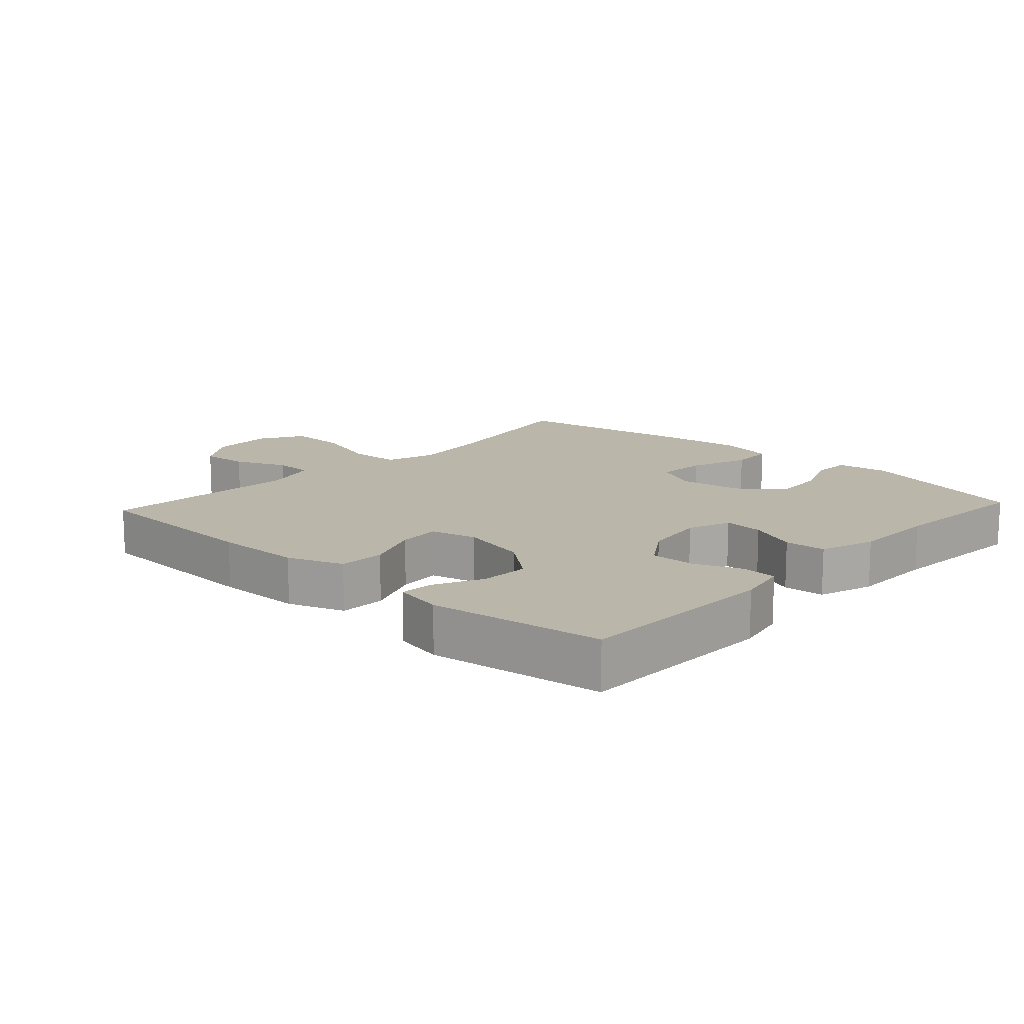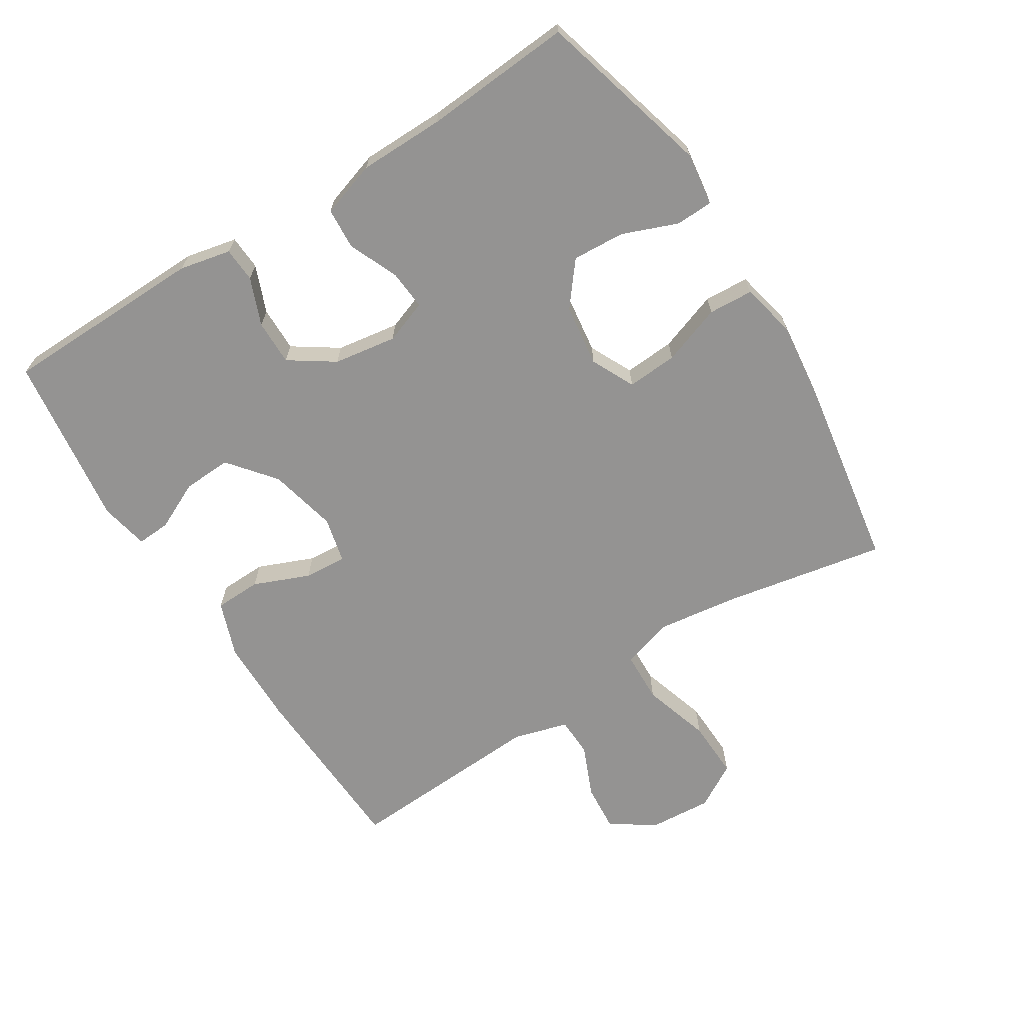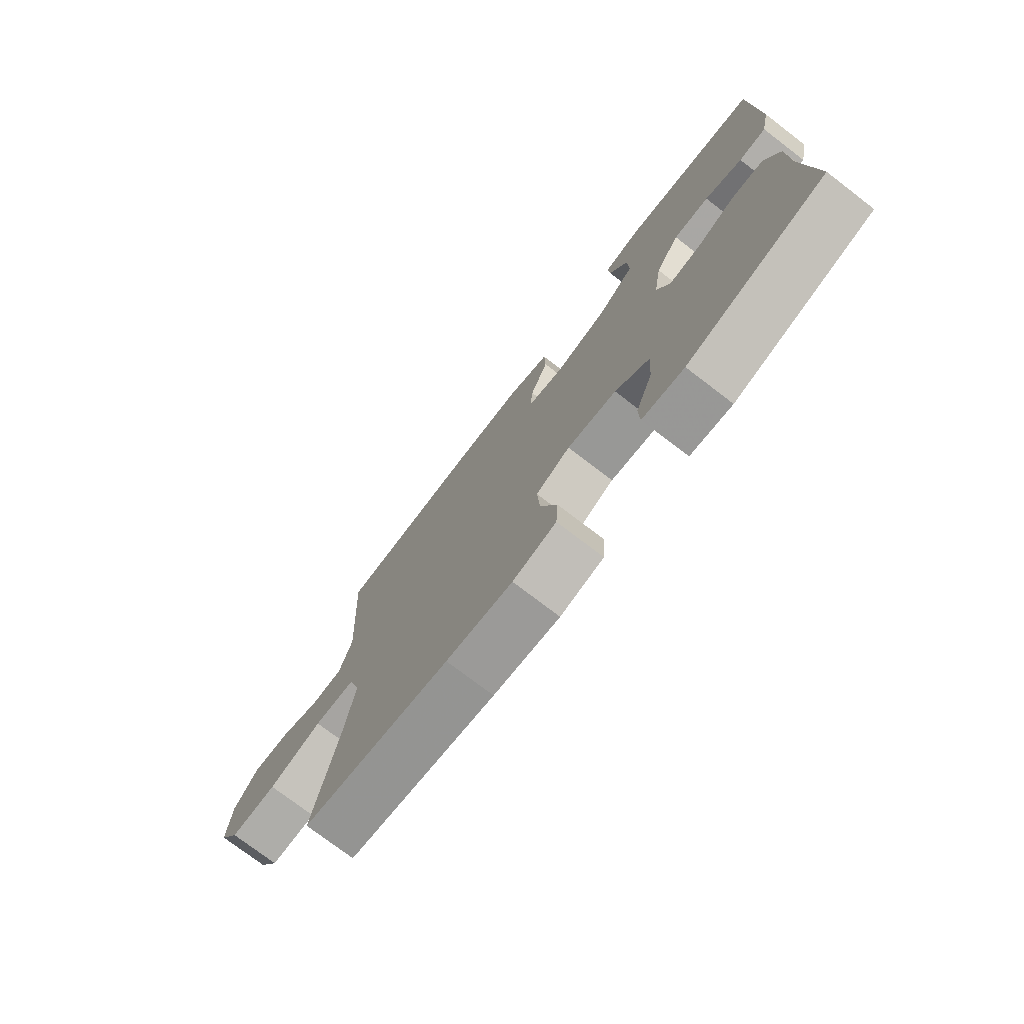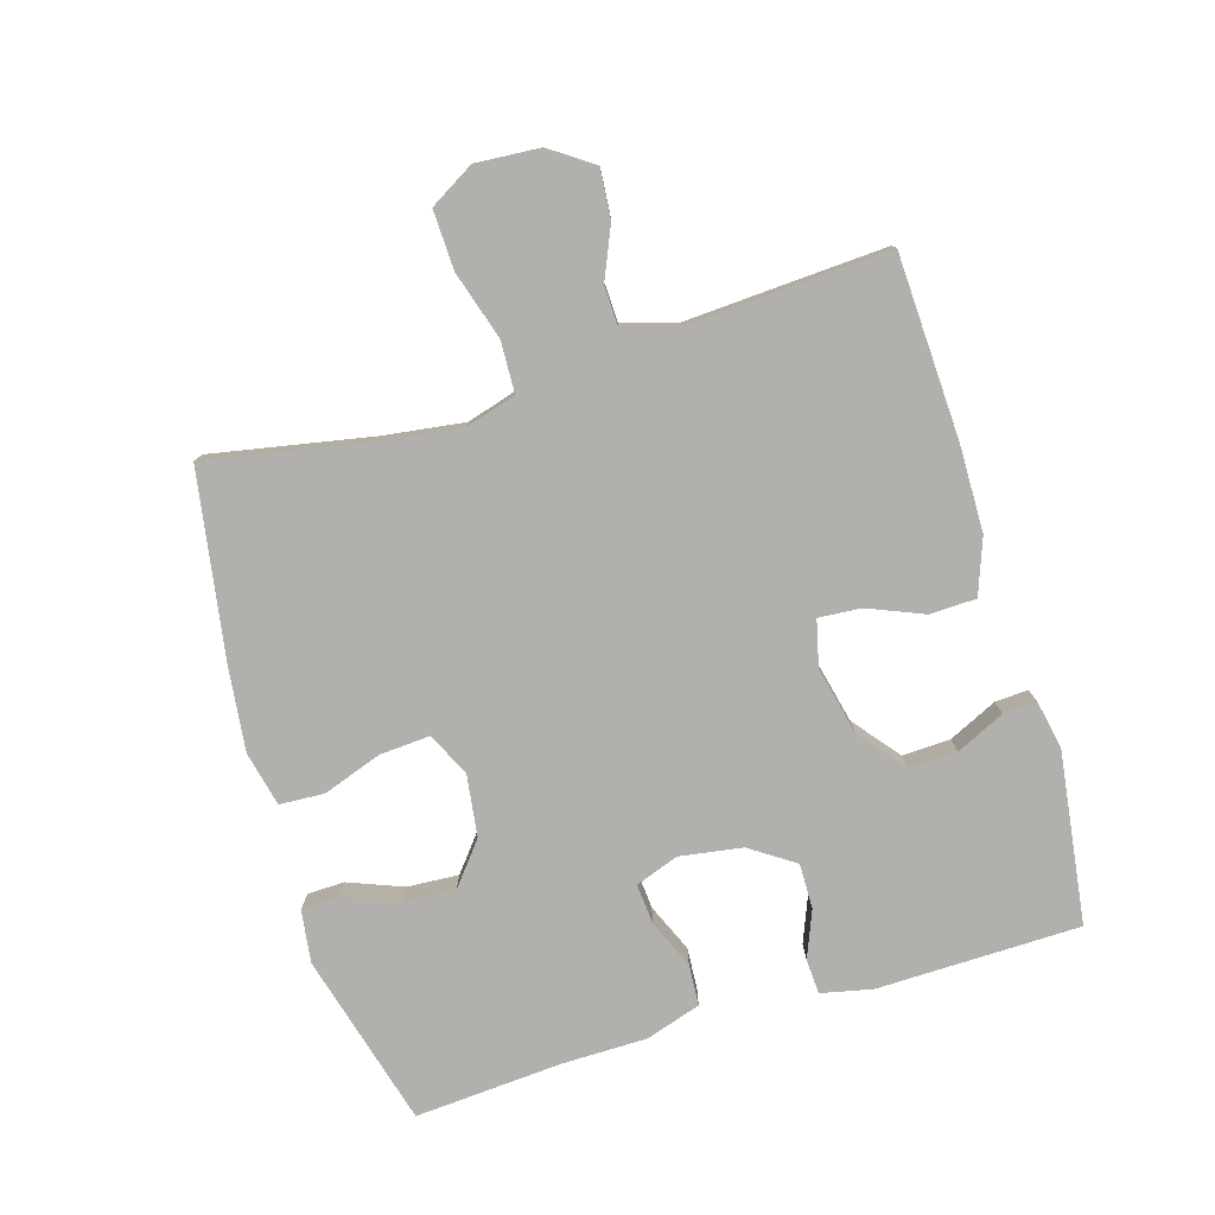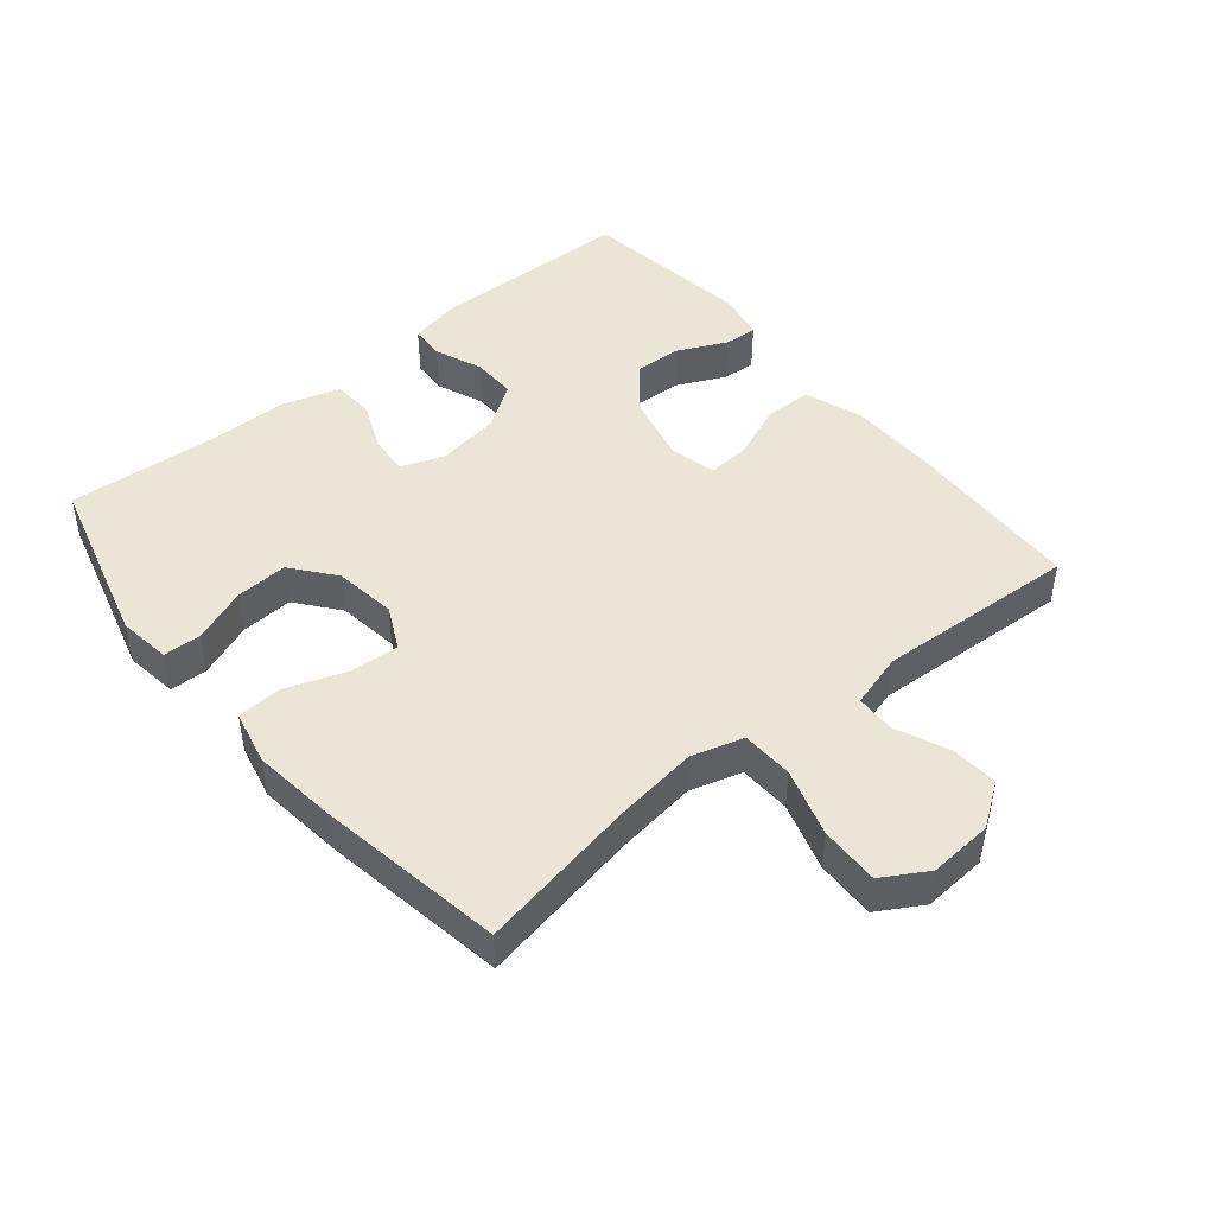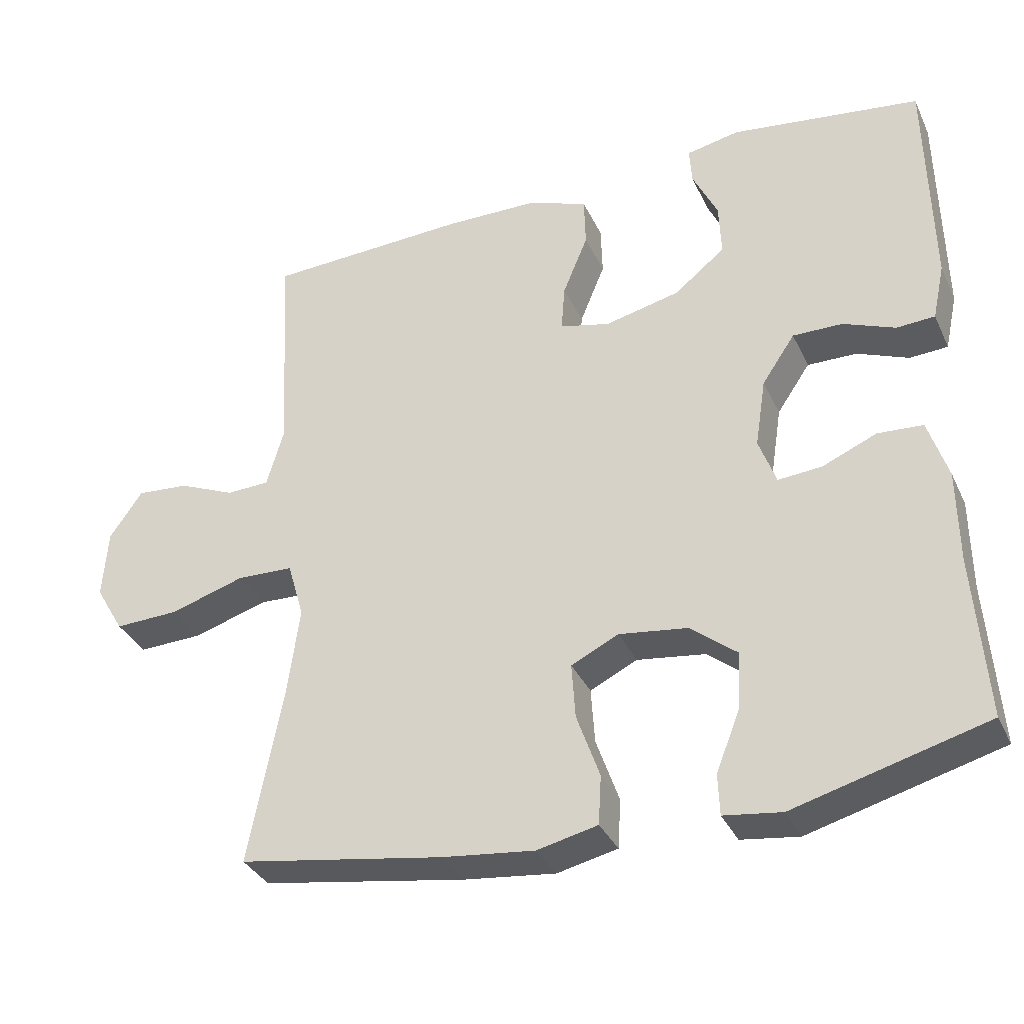
<metadata>
{"format":"obj","ext":"obj","renderer":"f3d","projection":"perspective","resolution":1024,"background":"white","views":[{"elev":13.9,"azim":42.8,"up":"+Y"},{"elev":-66.8,"azim":122.3,"up":"+Y"},{"elev":-75.4,"azim":52.6,"up":"+Z"},{"elev":-78.7,"azim":-73.2,"up":"+Y"},{"elev":45.8,"azim":-129.5,"up":"+Y"},{"elev":-34.5,"azim":22.5,"up":"+Z"}]}
</metadata>
<code>
v 0.5 0.07 -0.5
v 0.234 0.07 -0.572
v 0.154 0.07 -0.561
v 0.152 0.07 -0.504
v 0.185 0.07 -0.42
v 0.19 0.07 -0.34
v 0.125 0.07 -0.288
v 0.03 0.07 -0.275
v -0.036 0.07 -0.307
v -0.031 0.07 -0.384
v 0.001 0.07 -0.475
v -0.003 0.07 -0.543
v -0.087 0.07 -0.562
v -0.215 0.07 -0.547
v -0.5 0.07 -0.5
v -0.453 0.07 -0.254
v -0.436 0.07 -0.13
v -0.459 0.07 -0.051
v -0.538 0.07 -0.048
v -0.642 0.07 -0.08
v -0.732 0.07 -0.083
v -0.772 0.07 -0.015
v -0.765 0.07 0.082
v -0.719 0.07 0.148
v -0.646 0.07 0.142
v -0.567 0.07 0.108
v -0.507 0.07 0.11
v -0.483 0.07 0.193
v -0.5 0.07 0.5
v -0.221 0.07 0.512
v -0.089 0.07 0.51
v -0.004 0.07 0.479
v -0.002 0.07 0.408
v -0.037 0.07 0.323
v -0.042 0.07 0.258
v 0.028 0.07 0.241
v 0.132 0.07 0.265
v 0.203 0.07 0.322
v 0.2 0.07 0.396
v 0.165 0.07 0.47
v 0.162 0.07 0.521
v 0.236 0.07 0.536
v 0.5 0.07 0.5
v 0.505 0.07 0.189
v 0.488 0.07 0.111
v 0.435 0.07 0.108
v 0.363 0.07 0.137
v 0.294 0.07 0.138
v 0.248 0.07 0.07
v 0.233 0.07 -0.026
v 0.257 0.07 -0.092
v 0.318 0.07 -0.087
v 0.393 0.07 -0.055
v 0.456 0.07 -0.059
v 0.483 0.07 -0.144
v 0.484 0.07 -0.274
v 0.5 0 -0.5
v 0.234 0 -0.572
v 0.154 0 -0.561
v 0.152 0 -0.504
v 0.185 0 -0.42
v 0.19 0 -0.34
v 0.125 0 -0.288
v 0.03 0 -0.275
v -0.036 0 -0.307
v -0.031 0 -0.384
v 0.001 0 -0.475
v -0.003 0 -0.543
v -0.087 0 -0.562
v -0.215 0 -0.547
v -0.5 0 -0.5
v -0.453 0 -0.254
v -0.436 0 -0.13
v -0.459 0 -0.051
v -0.538 0 -0.048
v -0.642 0 -0.08
v -0.732 0 -0.083
v -0.772 0 -0.015
v -0.765 0 0.082
v -0.719 0 0.148
v -0.646 0 0.142
v -0.567 0 0.108
v -0.507 0 0.11
v -0.483 0 0.193
v -0.5 0 0.5
v -0.221 0 0.512
v -0.089 0 0.51
v -0.004 0 0.479
v -0.002 0 0.408
v -0.037 0 0.323
v -0.042 0 0.258
v 0.028 0 0.241
v 0.132 0 0.265
v 0.203 0 0.322
v 0.2 0 0.396
v 0.165 0 0.47
v 0.162 0 0.521
v 0.236 0 0.536
v 0.5 0 0.5
v 0.505 0 0.189
v 0.488 0 0.111
v 0.435 0 0.108
v 0.363 0 0.137
v 0.294 0 0.138
v 0.248 0 0.07
v 0.233 0 -0.026
v 0.257 0 -0.092
v 0.318 0 -0.087
v 0.393 0 -0.055
v 0.456 0 -0.059
v 0.483 0 -0.144
v 0.484 0 -0.274
f 54 55 56
f 53 54 56
f 52 53 56
f 1 2 3
f 56 1 3
f 52 56 3
f 51 52 3
f 45 46 47
f 44 45 47
f 43 44 47
f 42 43 47
f 41 42 47
f 40 41 47
f 39 40 47
f 38 39 47 48
f 37 38 48 49
f 32 33 34
f 31 32 34
f 30 31 34
f 29 30 34
f 28 29 34
f 27 28 34 35
f 24 25 26
f 23 24 26
f 22 23 26
f 21 22 26
f 20 21 26
f 19 20 26
f 18 19 26 27
f 14 15 16
f 13 14 16
f 12 13 16
f 11 12 16
f 10 11 16
f 9 10 16 17
f 8 9 17 18
f 3 4 5
f 36 37 49 50
f 36 50 51
f 35 36 51
f 27 35 51
f 18 27 51
f 8 18 51
f 7 8 51
f 6 7 51
f 5 6 51
f 51 5 3
f 112 111 110
f 112 110 109
f 112 109 108
f 59 58 57
f 59 57 112
f 59 112 108
f 59 108 107
f 103 102 101
f 103 101 100
f 103 100 99
f 103 99 98
f 103 98 97
f 103 97 96
f 103 96 95
f 104 103 95 94
f 105 104 94 93
f 90 89 88
f 90 88 87
f 90 87 86
f 90 86 85
f 90 85 84
f 91 90 84 83
f 82 81 80
f 82 80 79
f 82 79 78
f 82 78 77
f 82 77 76
f 82 76 75
f 83 82 75 74
f 72 71 70
f 72 70 69
f 72 69 68
f 72 68 67
f 72 67 66
f 73 72 66 65
f 74 73 65 64
f 61 60 59
f 106 105 93 92
f 107 106 92
f 107 92 91
f 107 91 83
f 107 83 74
f 107 74 64
f 107 64 63
f 107 63 62
f 107 62 61
f 59 61 107
f 1 57 58 2
f 2 58 59 3
f 3 59 60 4
f 4 60 61 5
f 5 61 62 6
f 6 62 63 7
f 7 63 64 8
f 8 64 65 9
f 9 65 66 10
f 10 66 67 11
f 11 67 68 12
f 12 68 69 13
f 13 69 70 14
f 14 70 71 15
f 15 71 72 16
f 16 72 73 17
f 17 73 74 18
f 18 74 75 19
f 19 75 76 20
f 20 76 77 21
f 21 77 78 22
f 22 78 79 23
f 23 79 80 24
f 24 80 81 25
f 25 81 82 26
f 26 82 83 27
f 27 83 84 28
f 28 84 85 29
f 29 85 86 30
f 30 86 87 31
f 31 87 88 32
f 32 88 89 33
f 33 89 90 34
f 34 90 91 35
f 35 91 92 36
f 36 92 93 37
f 37 93 94 38
f 38 94 95 39
f 39 95 96 40
f 40 96 97 41
f 41 97 98 42
f 42 98 99 43
f 43 99 100 44
f 44 100 101 45
f 45 101 102 46
f 46 102 103 47
f 47 103 104 48
f 48 104 105 49
f 49 105 106 50
f 50 106 107 51
f 51 107 108 52
f 52 108 109 53
f 53 109 110 54
f 54 110 111 55
f 55 111 112 56
f 56 112 57 1

</code>
